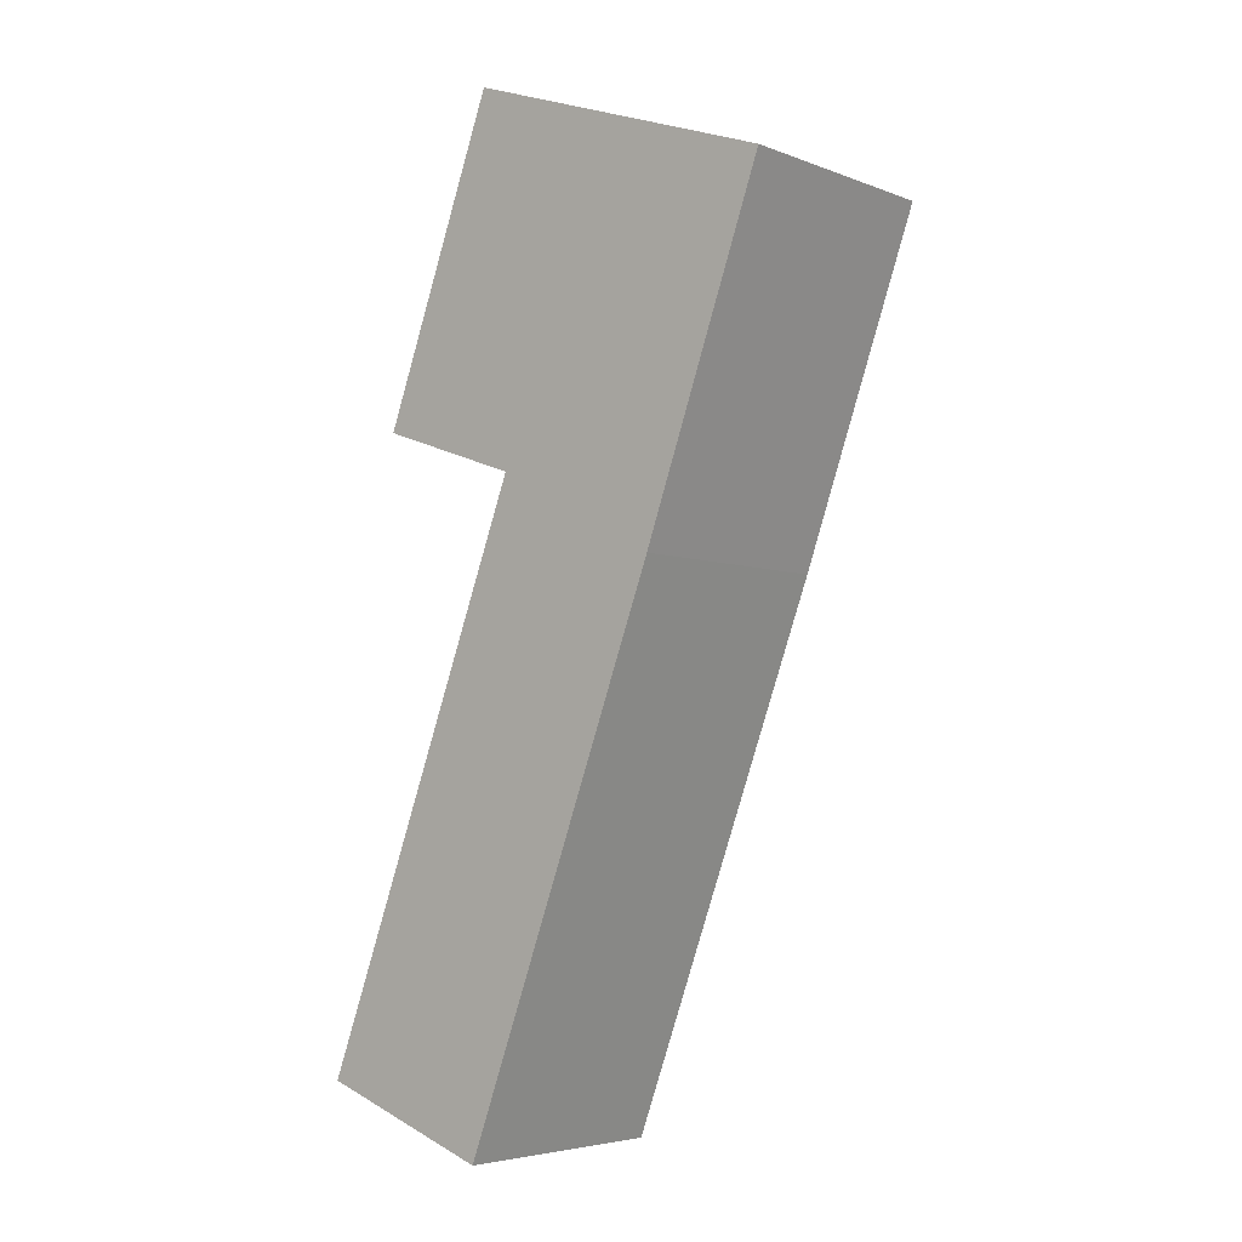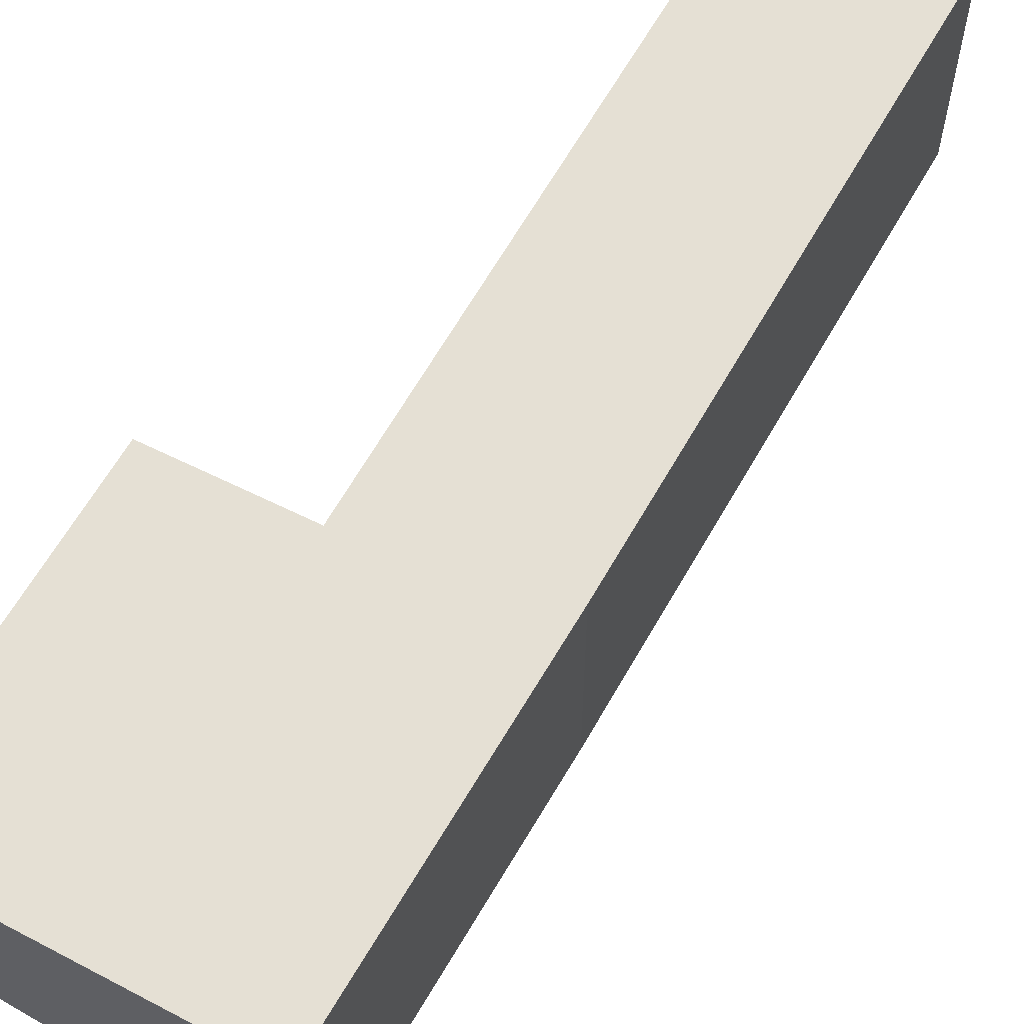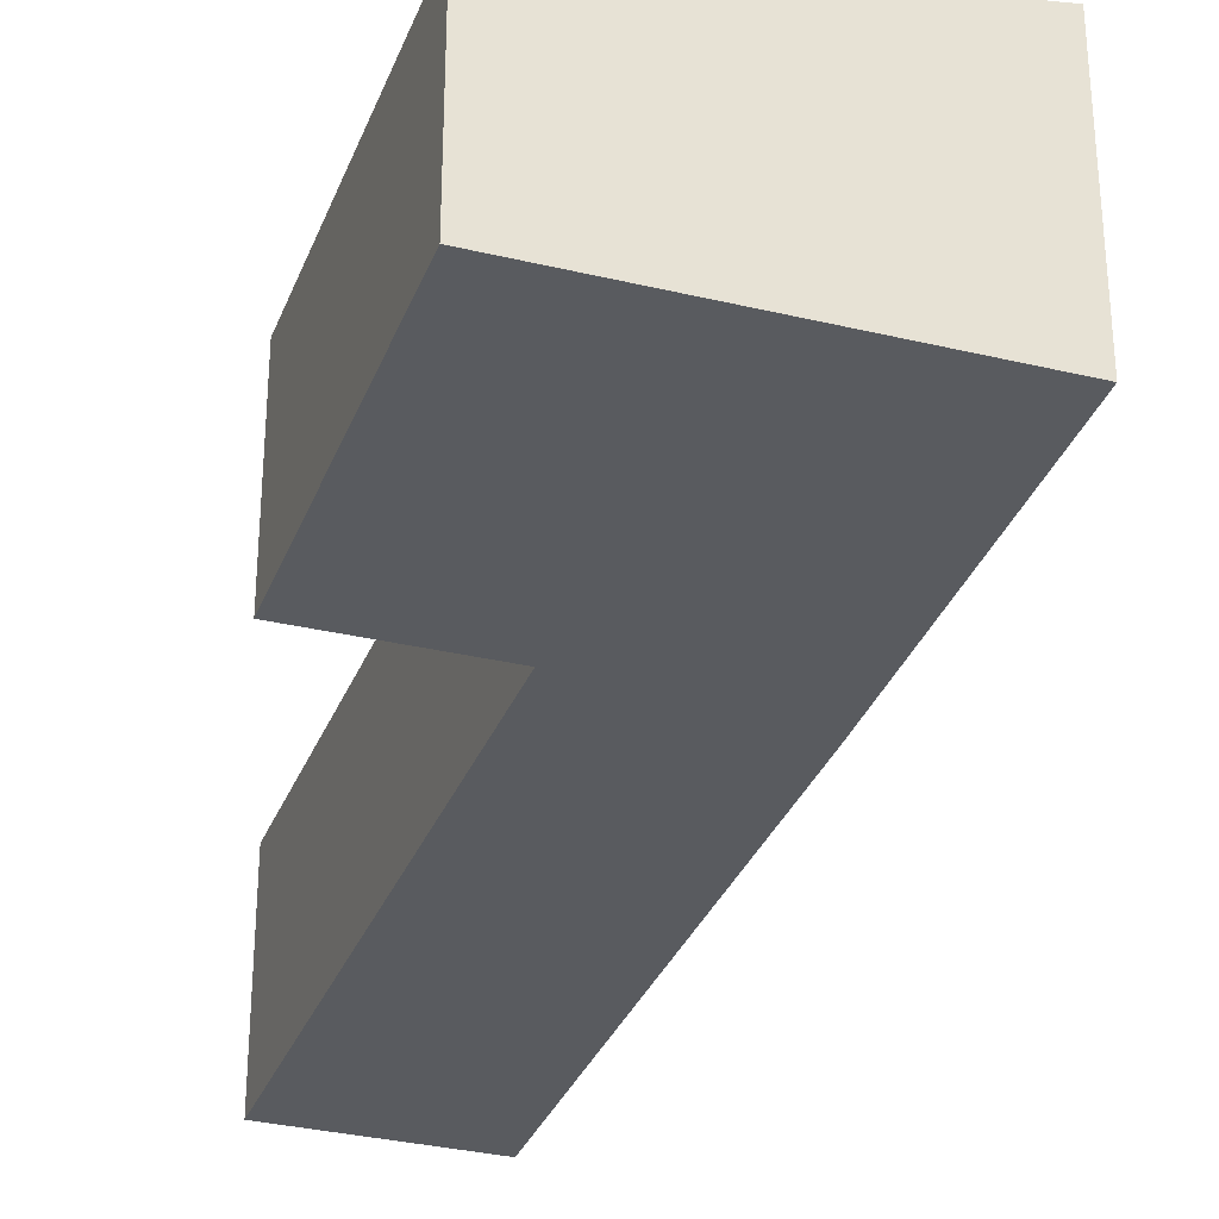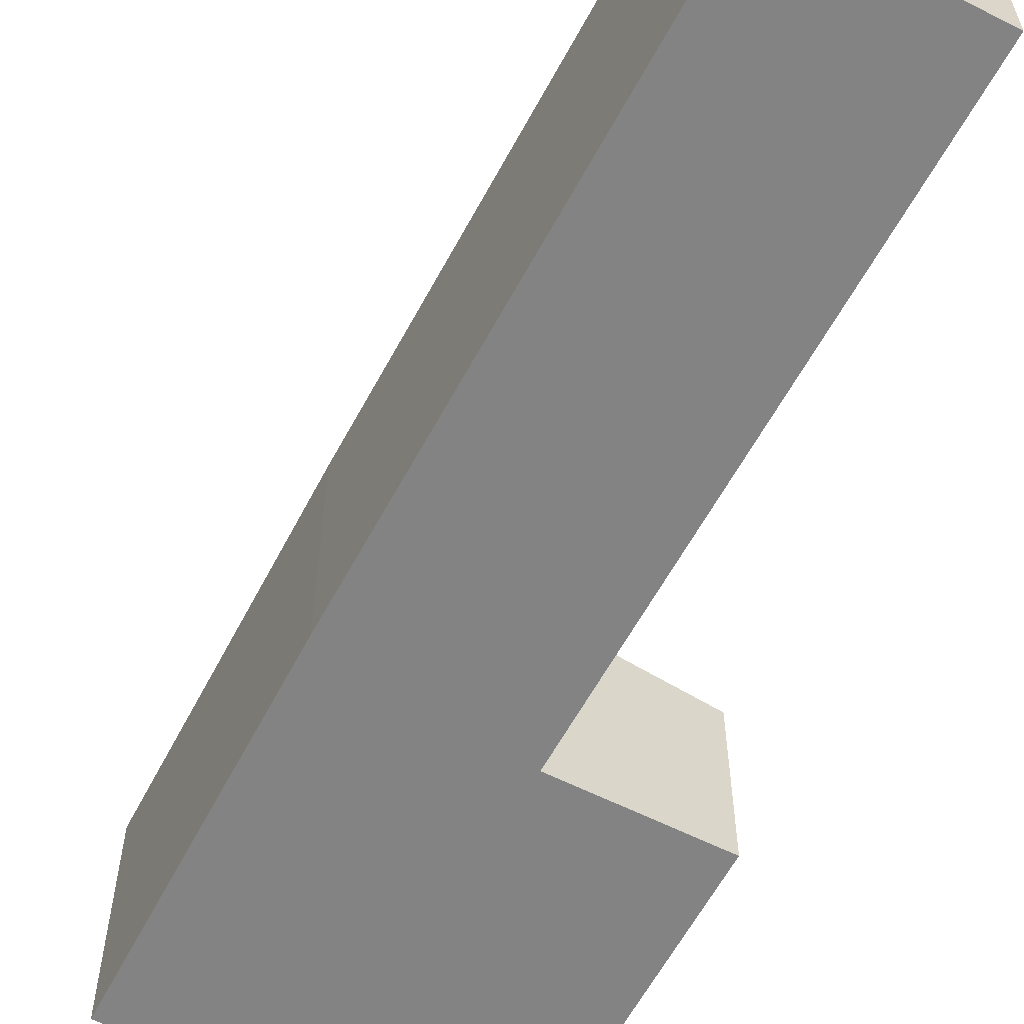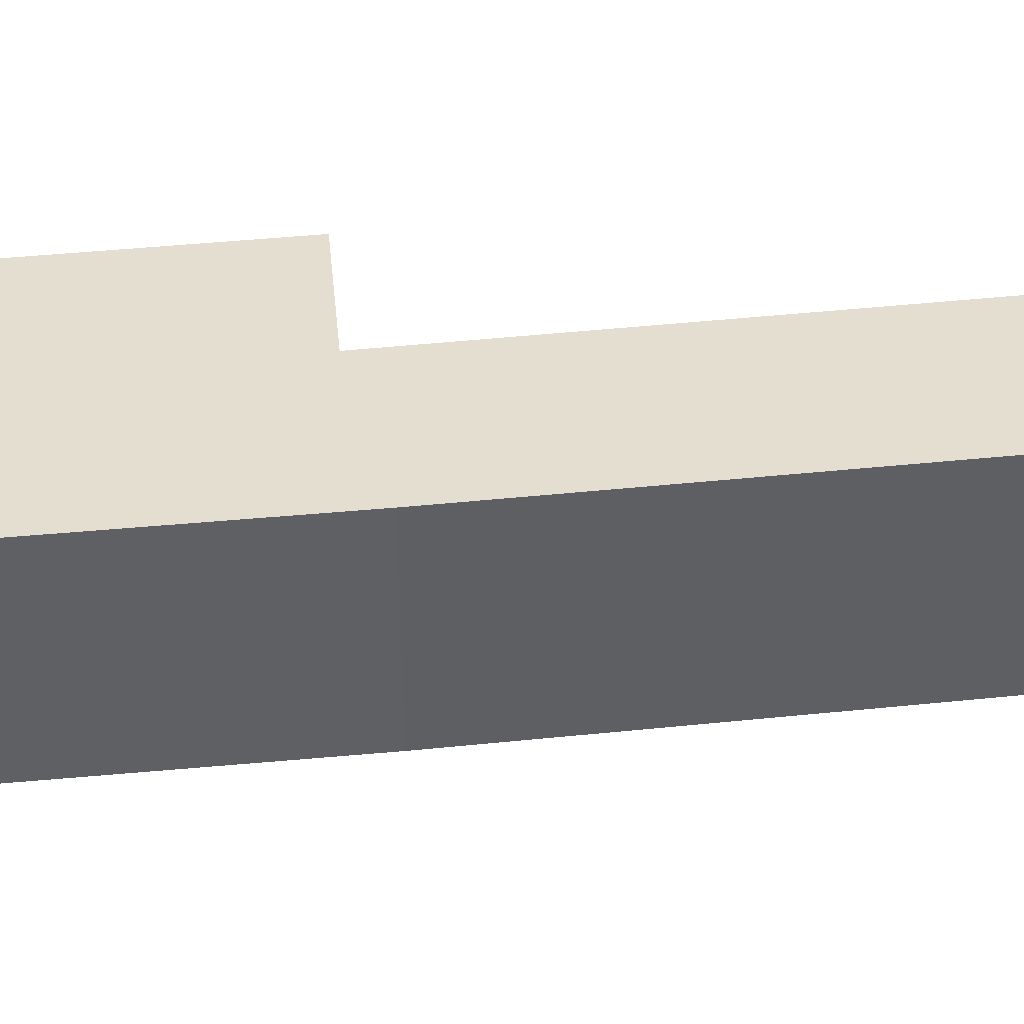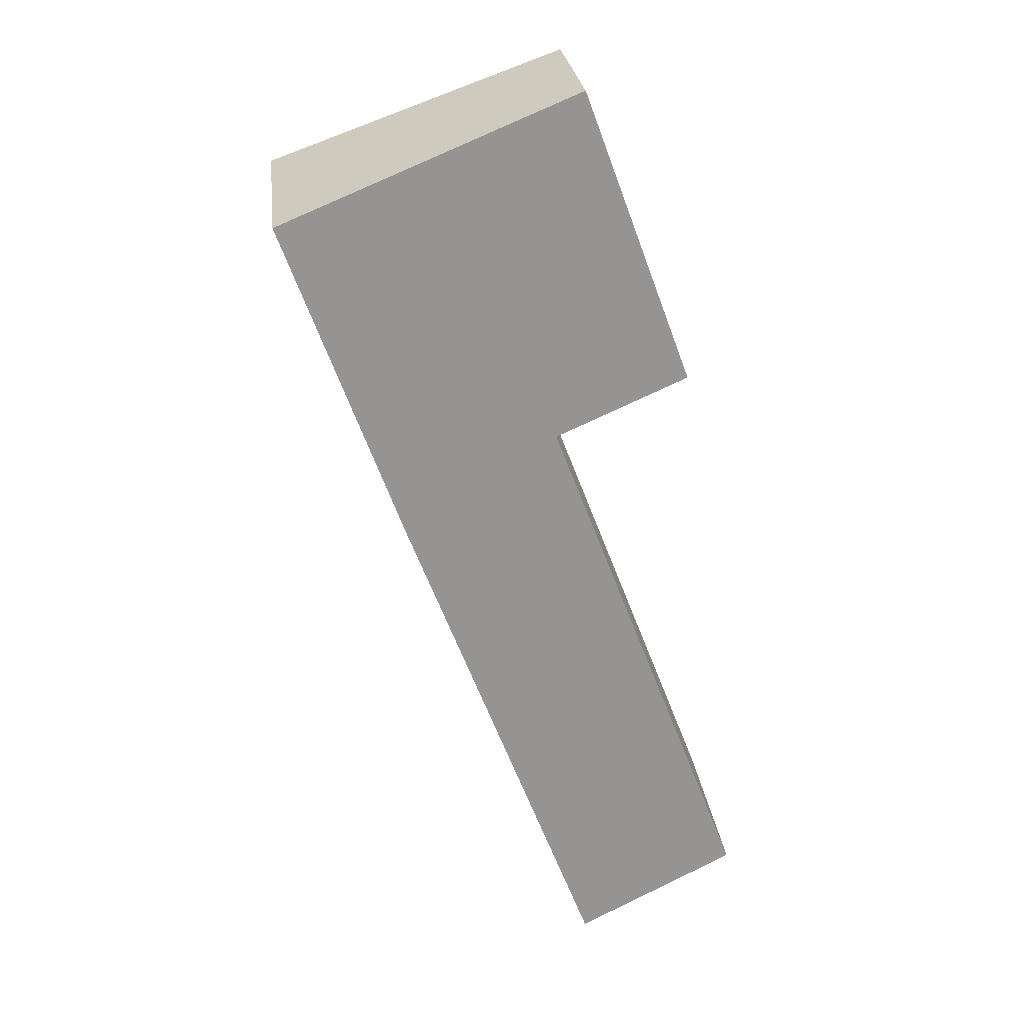
<metadata>
{"format":"obj","ext":"obj","renderer":"f3d","projection":"perspective","resolution":1024,"background":"white","views":[{"elev":-4.8,"azim":39.7,"up":"+Z"},{"elev":62.9,"azim":50.0,"up":"+Y"},{"elev":-32.7,"azim":1.2,"up":"+Y"},{"elev":-61.1,"azim":172.3,"up":"+Y"},{"elev":45.4,"azim":103.8,"up":"+Y"},{"elev":26.2,"azim":173.3,"up":"+Z"}]}
</metadata>
<code>
v  2.471 3.362 -0.885
v  0 2.927 1.792e-16
v  5.311 3.361 6.683
v  2.988 2.931 7.89
v  7.016 3.35 11.41
v  0.951 2.574 8.604
v  2.575 2.57 13
v  0.951 -5.268e-16 8.604
v  2.575 -7.959e-16 13
v  2.988 -4.831e-16 7.89
v  0 0 0
v  7.016 -6.99e-16 11.41
v  5.311 -4.092e-16 6.683
v  2.471 5.419e-17 -0.885
g defaultobject
f 1 2 3
f 4 3 2
f 5 3 4
f 6 5 4
f 7 5 6
f 8 7 6
f 7 8 9
f 2 10 4
f 10 2 11
f 7 12 5
f 12 7 9
f 12 3 5
f 3 12 13
f 3 13 1
f 1 13 14
f 14 2 1
f 2 14 11
f 10 6 4
f 6 10 8
f 13 11 14
f 11 13 10
f 10 13 12
f 10 12 8
f 8 12 9

</code>
